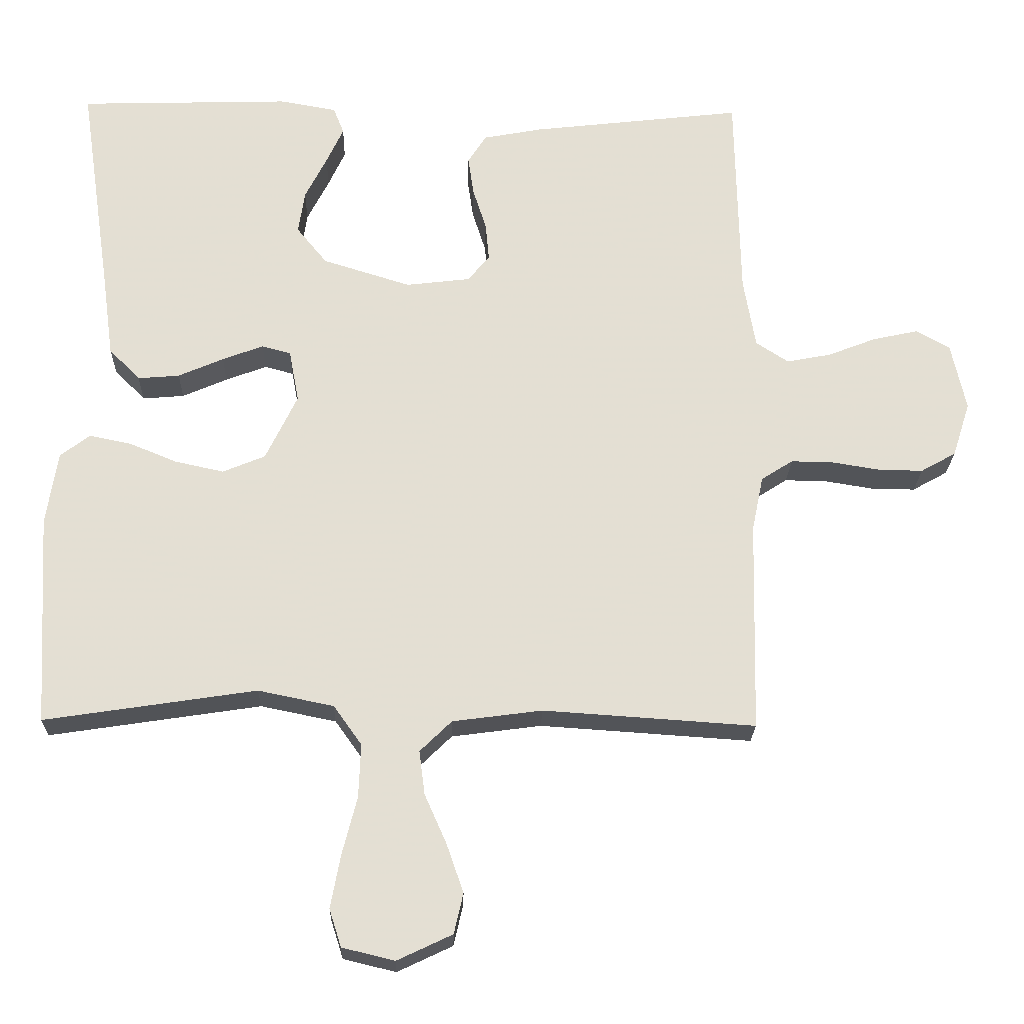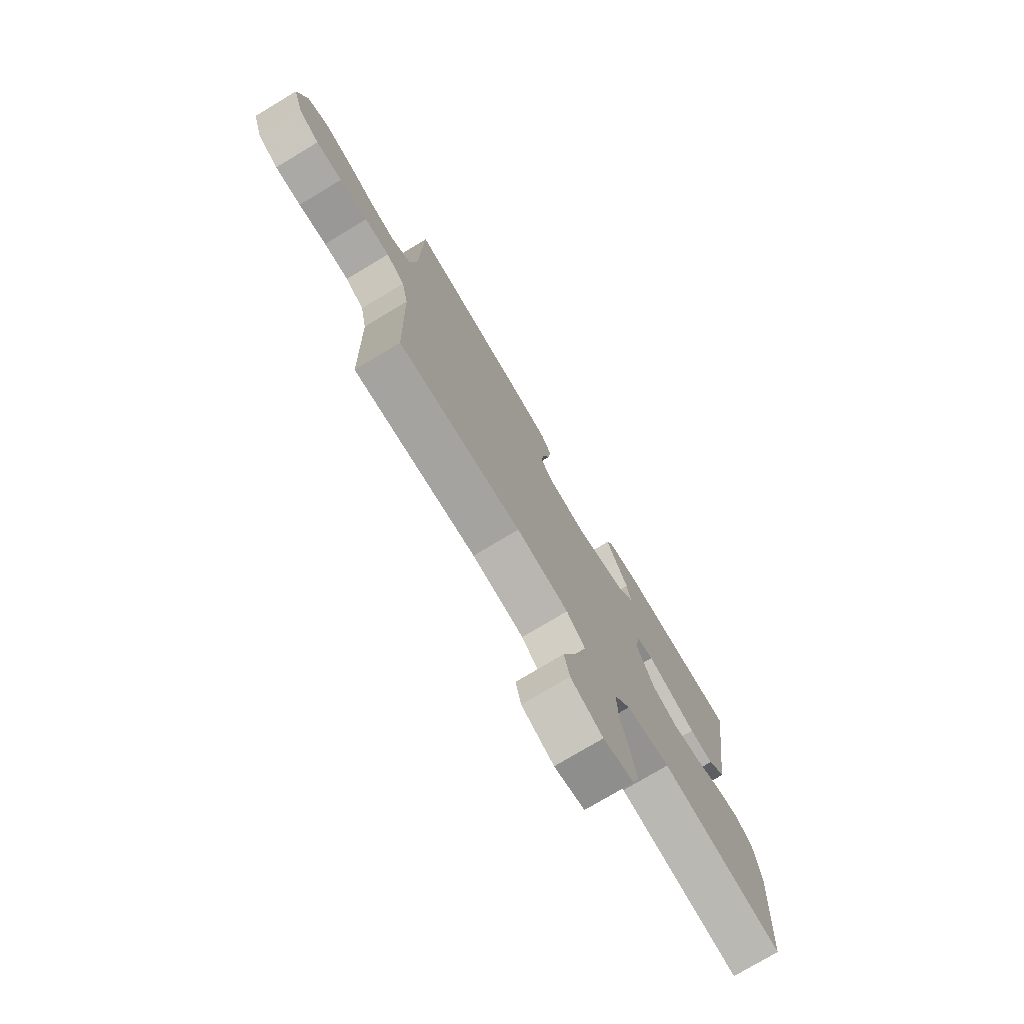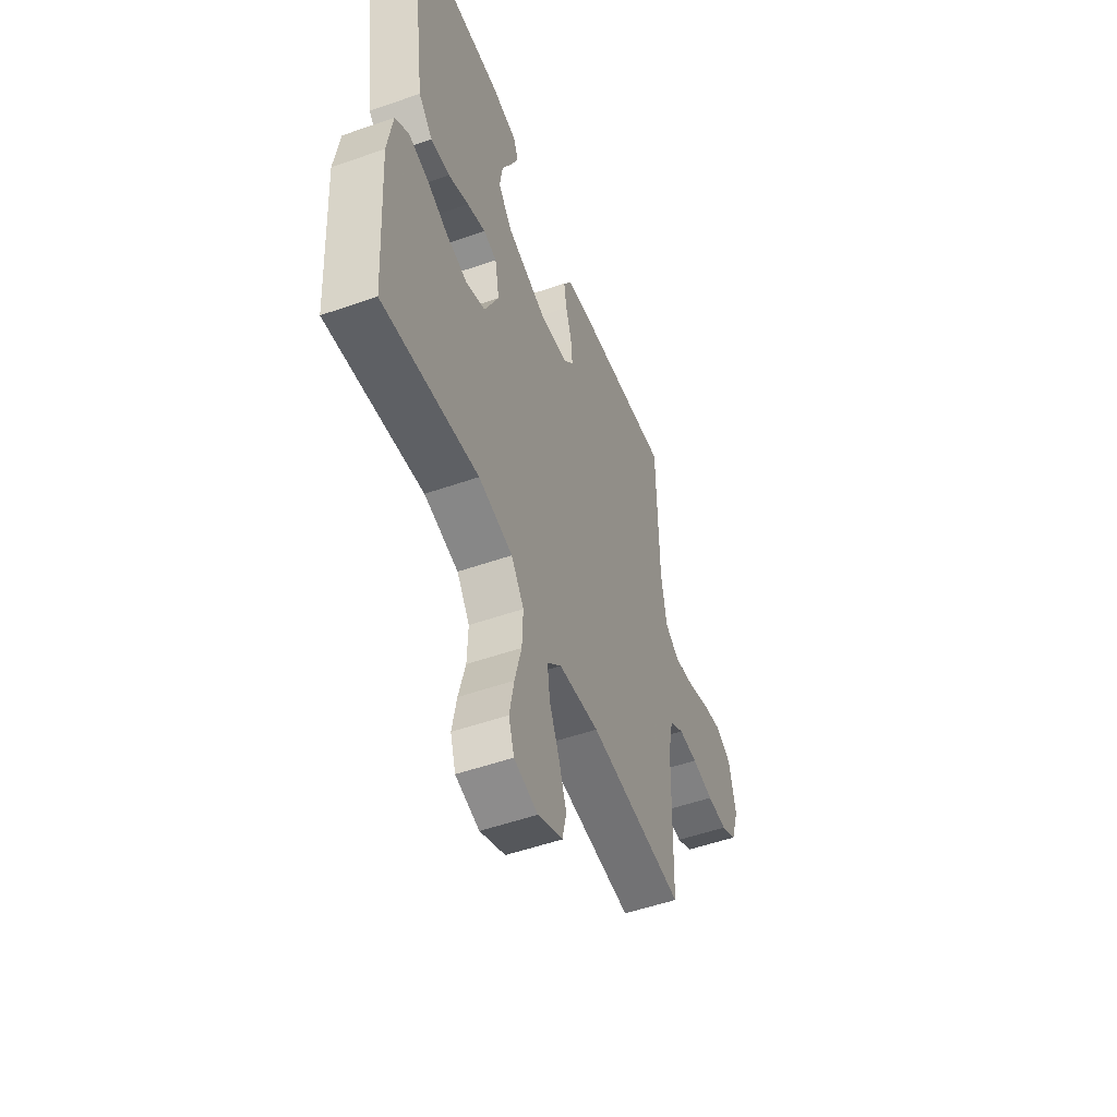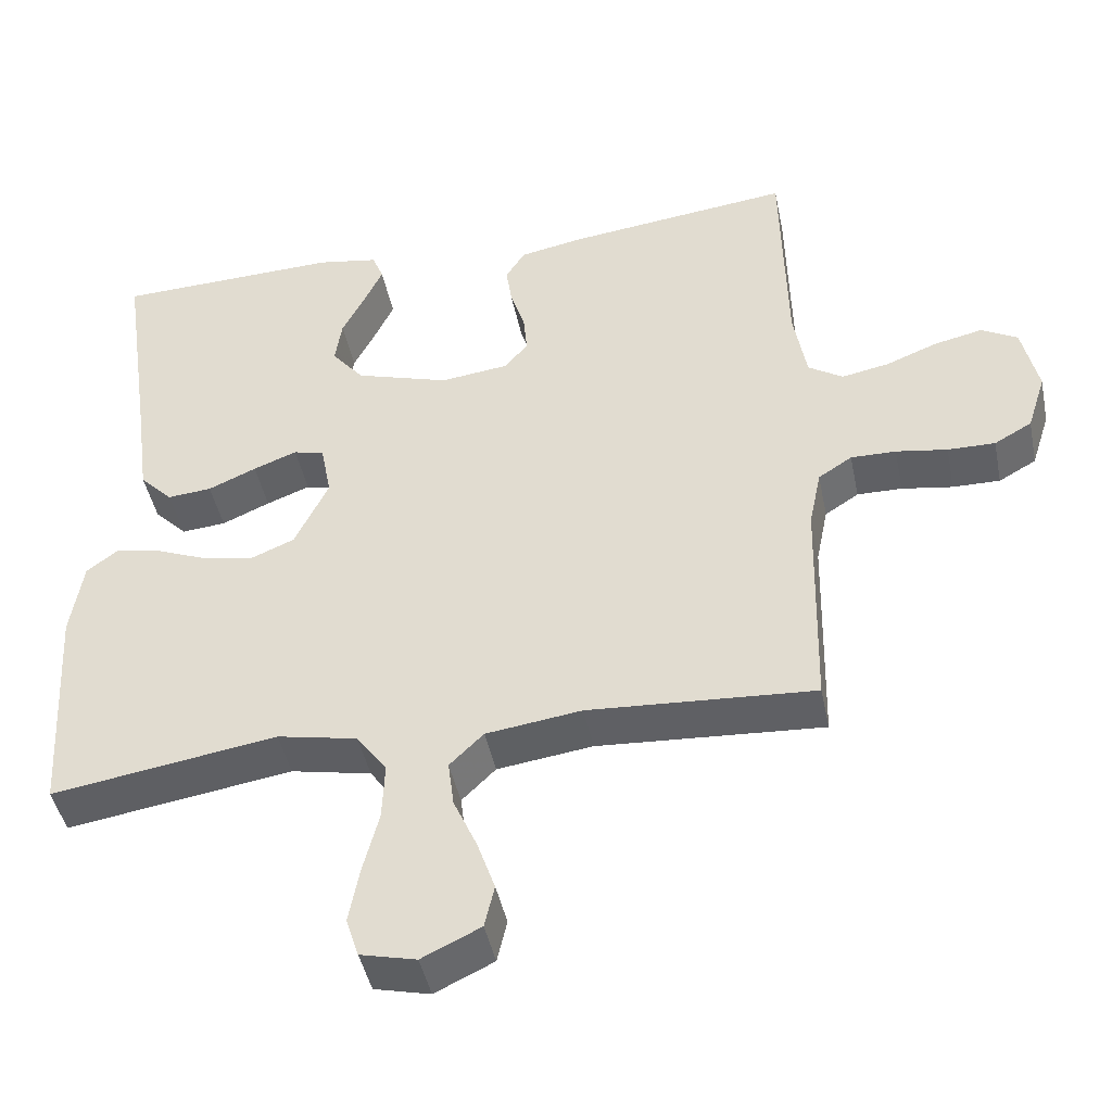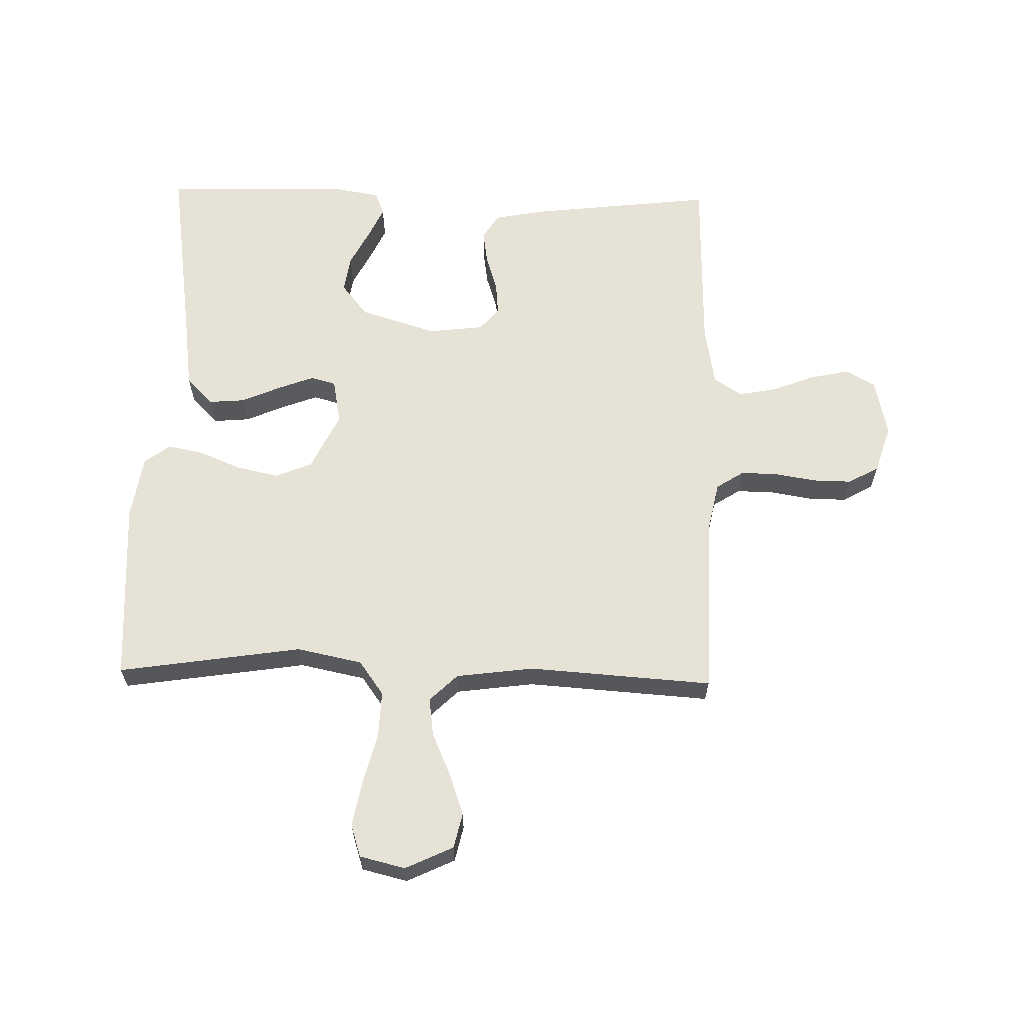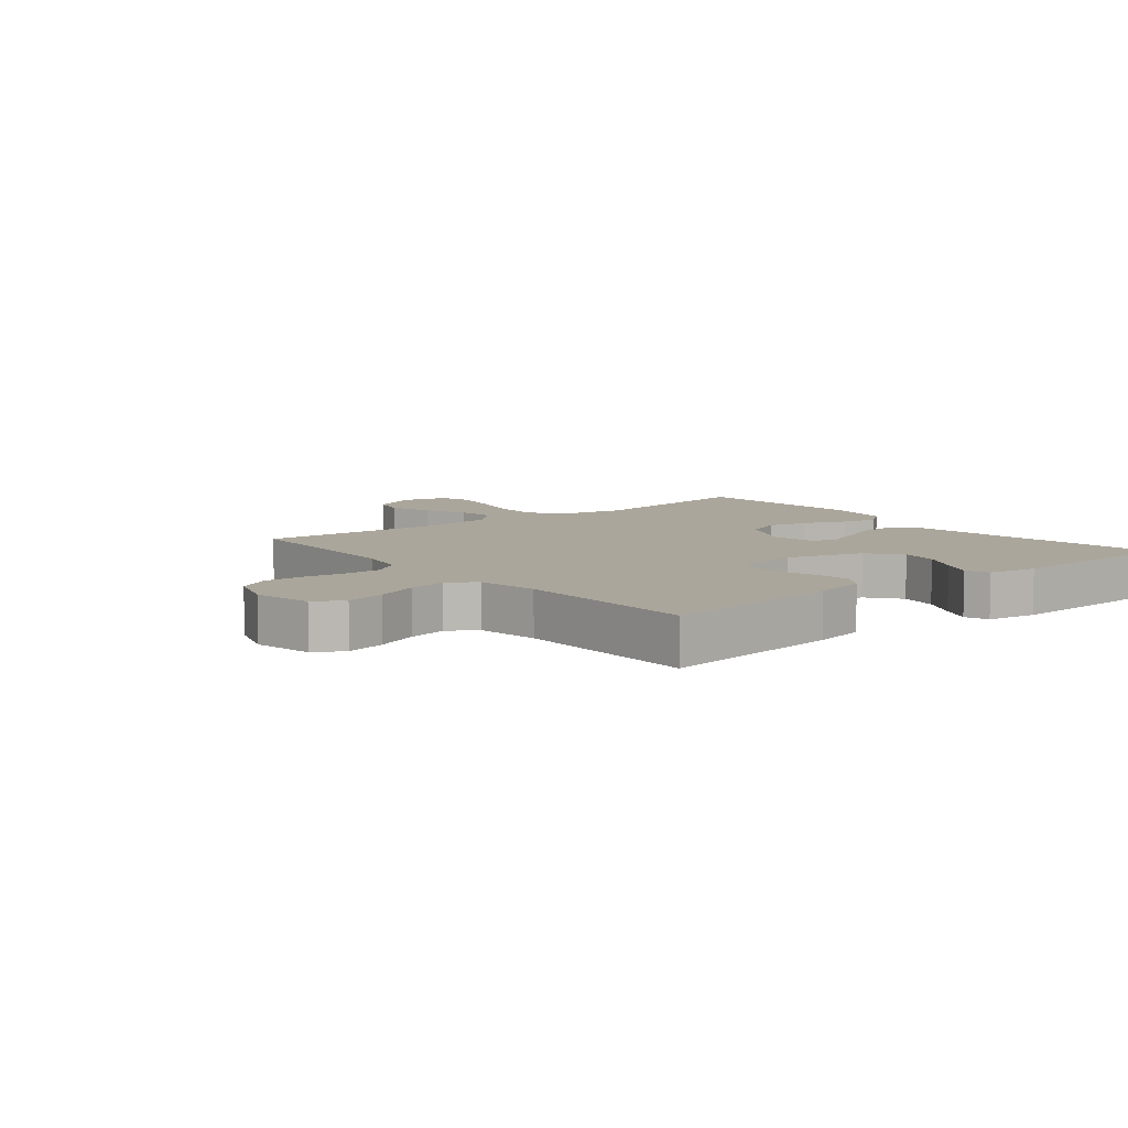
<metadata>
{"format":"obj","ext":"obj","renderer":"f3d","projection":"perspective","resolution":1024,"background":"white","views":[{"elev":-22.7,"azim":178.5,"up":"+Z"},{"elev":-76.1,"azim":-59.0,"up":"+Z"},{"elev":-52.2,"azim":110.7,"up":"+Z"},{"elev":-44.9,"azim":-168.5,"up":"+Z"},{"elev":62.9,"azim":-178.6,"up":"+Y"},{"elev":8.0,"azim":-38.9,"up":"+Y"}]}
</metadata>
<code>
v 0.5 0.07 0.5
v 0.456 0.07 0.2
v 0.439 0.07 0.075
v 0.395 0.07 0.03
v 0.336 0.07 0.035
v 0.272 0.07 0.063
v 0.214 0.07 0.085
v 0.173 0.07 0.074
v 0.159 0.07 0
v 0.204 0.07 -0.094
v 0.264 0.07 -0.119
v 0.333 0.07 -0.104
v 0.401 0.07 -0.076
v 0.46 0.07 -0.064
v 0.502 0.07 -0.096
v 0.518 0.07 -0.2
v 0.5 0.07 -0.5
v 0.2 0.07 -0.454
v 0.093 0.07 -0.476
v 0.053 0.07 -0.532
v 0.056 0.07 -0.608
v 0.077 0.07 -0.69
v 0.091 0.07 -0.765
v 0.074 0.07 -0.818
v 0 0.07 -0.836
v -0.078 0.07 -0.799
v -0.091 0.07 -0.742
v -0.067 0.07 -0.673
v -0.036 0.07 -0.603
v -0.028 0.07 -0.541
v -0.073 0.07 -0.497
v -0.2 0.07 -0.48
v -0.5 0.07 -0.5
v -0.507 0.07 -0.2
v -0.523 0.07 -0.122
v -0.568 0.07 -0.093
v -0.628 0.07 -0.094
v -0.696 0.07 -0.105
v -0.759 0.07 -0.106
v -0.809 0.07 -0.078
v -0.834 0.07 0
v -0.813 0.07 0.096
v -0.765 0.07 0.123
v -0.701 0.07 0.109
v -0.632 0.07 0.082
v -0.569 0.07 0.07
v -0.523 0.07 0.1
v -0.506 0.07 0.2
v -0.5 0.07 0.5
v -0.2 0.07 0.465
v -0.116 0.07 0.449
v -0.09 0.07 0.408
v -0.098 0.07 0.353
v -0.117 0.07 0.293
v -0.122 0.07 0.239
v -0.091 0.07 0.202
v 0 0.07 0.191
v 0.125 0.07 0.23
v 0.168 0.07 0.283
v 0.159 0.07 0.344
v 0.128 0.07 0.405
v 0.104 0.07 0.457
v 0.119 0.07 0.495
v 0.2 0.07 0.509
v 0.5 0 0.5
v 0.456 0 0.2
v 0.439 0 0.075
v 0.395 0 0.03
v 0.336 0 0.035
v 0.272 0 0.063
v 0.214 0 0.085
v 0.173 0 0.074
v 0.159 0 0
v 0.204 0 -0.094
v 0.264 0 -0.119
v 0.333 0 -0.104
v 0.401 0 -0.076
v 0.46 0 -0.064
v 0.502 0 -0.096
v 0.518 0 -0.2
v 0.5 0 -0.5
v 0.2 0 -0.454
v 0.093 0 -0.476
v 0.053 0 -0.532
v 0.056 0 -0.608
v 0.077 0 -0.69
v 0.091 0 -0.765
v 0.074 0 -0.818
v 0 0 -0.836
v -0.078 0 -0.799
v -0.091 0 -0.742
v -0.067 0 -0.673
v -0.036 0 -0.603
v -0.028 0 -0.541
v -0.073 0 -0.497
v -0.2 0 -0.48
v -0.5 0 -0.5
v -0.507 0 -0.2
v -0.523 0 -0.122
v -0.568 0 -0.093
v -0.628 0 -0.094
v -0.696 0 -0.105
v -0.759 0 -0.106
v -0.809 0 -0.078
v -0.834 0 0
v -0.813 0 0.096
v -0.765 0 0.123
v -0.701 0 0.109
v -0.632 0 0.082
v -0.569 0 0.07
v -0.523 0 0.1
v -0.506 0 0.2
v -0.5 0 0.5
v -0.2 0 0.465
v -0.116 0 0.449
v -0.09 0 0.408
v -0.098 0 0.353
v -0.117 0 0.293
v -0.122 0 0.239
v -0.091 0 0.202
v 0 0 0.191
v 0.125 0 0.23
v 0.168 0 0.283
v 0.159 0 0.344
v 0.128 0 0.405
v 0.104 0 0.457
v 0.119 0 0.495
v 0.2 0 0.509
f 63 64 1 2
f 60 61 62 63
f 60 63 2 3
f 59 60 3 4
f 58 59 4 5
f 57 58 5 6
f 56 57 6 7
f 51 52 53 54
f 51 54 55
f 48 49 50 51
f 47 48 51 55
f 46 47 55 56
f 42 43 44 45
f 42 45 46
f 41 42 46
f 40 41 46
f 37 38 39 40
f 36 37 40 46
f 35 36 46 56
f 32 33 34
f 31 32 34 35
f 26 27 28 29
f 24 25 26 29
f 24 29 30
f 21 22 23 24
f 21 24 30
f 20 21 30 31
f 15 16 17 18
f 15 18 19
f 12 13 14 15
f 11 12 15 19
f 10 11 19 20
f 56 7 8
f 56 8 9
f 20 31 35 56
f 9 10 20 56
f 66 65 128 127
f 127 126 125 124
f 67 66 127 124
f 68 67 124 123
f 69 68 123 122
f 70 69 122 121
f 71 70 121 120
f 118 117 116 115
f 119 118 115
f 115 114 113 112
f 119 115 112 111
f 120 119 111 110
f 109 108 107 106
f 110 109 106
f 110 106 105
f 110 105 104
f 104 103 102 101
f 110 104 101 100
f 120 110 100 99
f 98 97 96
f 99 98 96 95
f 93 92 91 90
f 93 90 89 88
f 94 93 88
f 88 87 86 85
f 94 88 85
f 95 94 85 84
f 82 81 80 79
f 83 82 79
f 79 78 77 76
f 83 79 76 75
f 84 83 75 74
f 72 71 120
f 73 72 120
f 120 99 95 84
f 120 84 74 73
f 1 65 66 2
f 2 66 67 3
f 3 67 68 4
f 4 68 69 5
f 5 69 70 6
f 6 70 71 7
f 7 71 72 8
f 8 72 73 9
f 9 73 74 10
f 10 74 75 11
f 11 75 76 12
f 12 76 77 13
f 13 77 78 14
f 14 78 79 15
f 15 79 80 16
f 16 80 81 17
f 17 81 82 18
f 18 82 83 19
f 19 83 84 20
f 20 84 85 21
f 21 85 86 22
f 22 86 87 23
f 23 87 88 24
f 24 88 89 25
f 25 89 90 26
f 26 90 91 27
f 27 91 92 28
f 28 92 93 29
f 29 93 94 30
f 30 94 95 31
f 31 95 96 32
f 32 96 97 33
f 33 97 98 34
f 34 98 99 35
f 35 99 100 36
f 36 100 101 37
f 37 101 102 38
f 38 102 103 39
f 39 103 104 40
f 40 104 105 41
f 41 105 106 42
f 42 106 107 43
f 43 107 108 44
f 44 108 109 45
f 45 109 110 46
f 46 110 111 47
f 47 111 112 48
f 48 112 113 49
f 49 113 114 50
f 50 114 115 51
f 51 115 116 52
f 52 116 117 53
f 53 117 118 54
f 54 118 119 55
f 55 119 120 56
f 56 120 121 57
f 57 121 122 58
f 58 122 123 59
f 59 123 124 60
f 60 124 125 61
f 61 125 126 62
f 62 126 127 63
f 63 127 128 64
f 64 128 65 1

</code>
